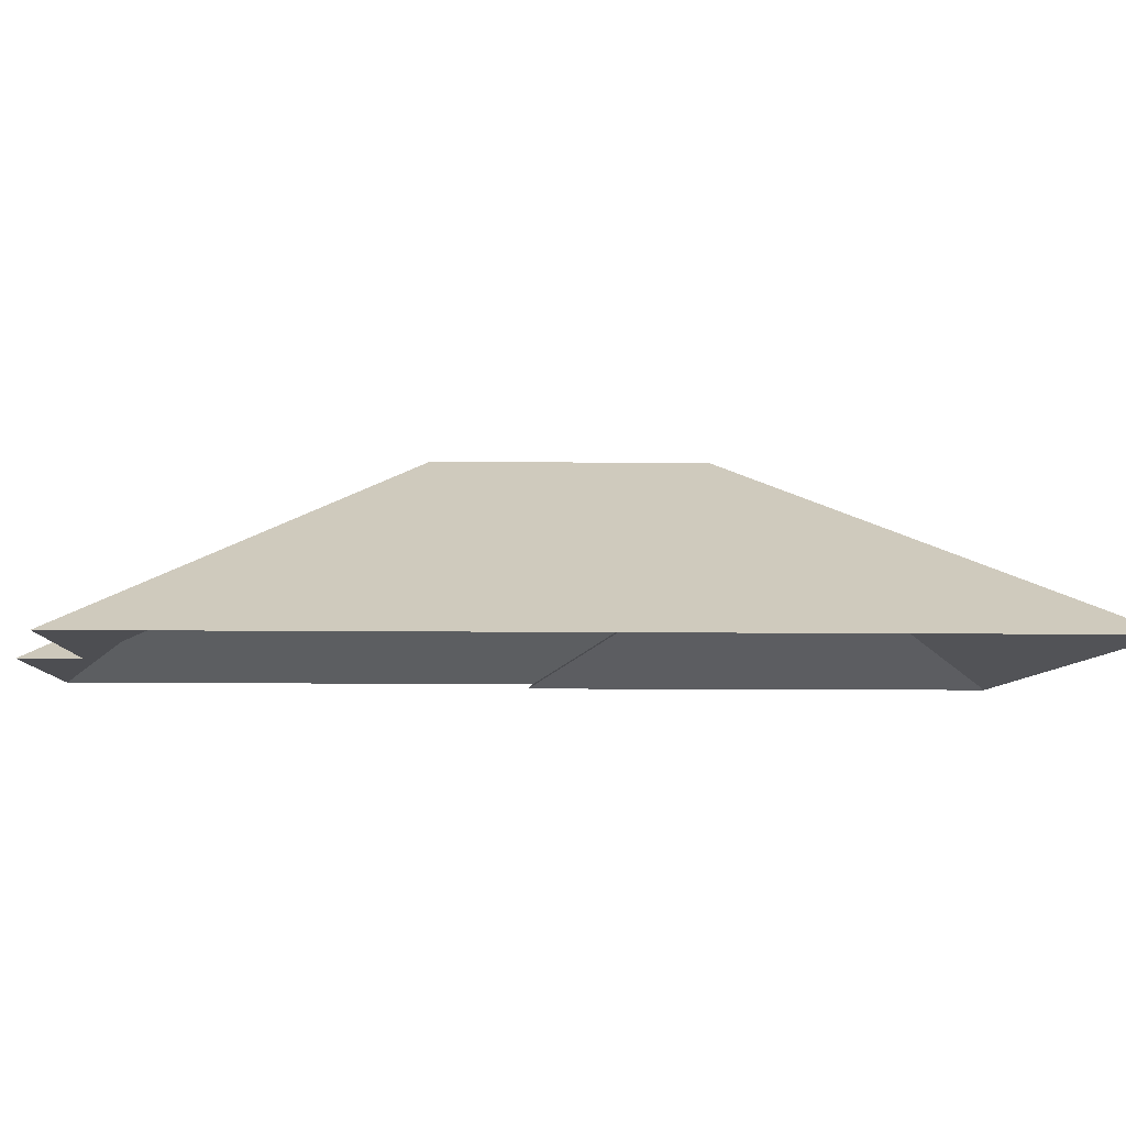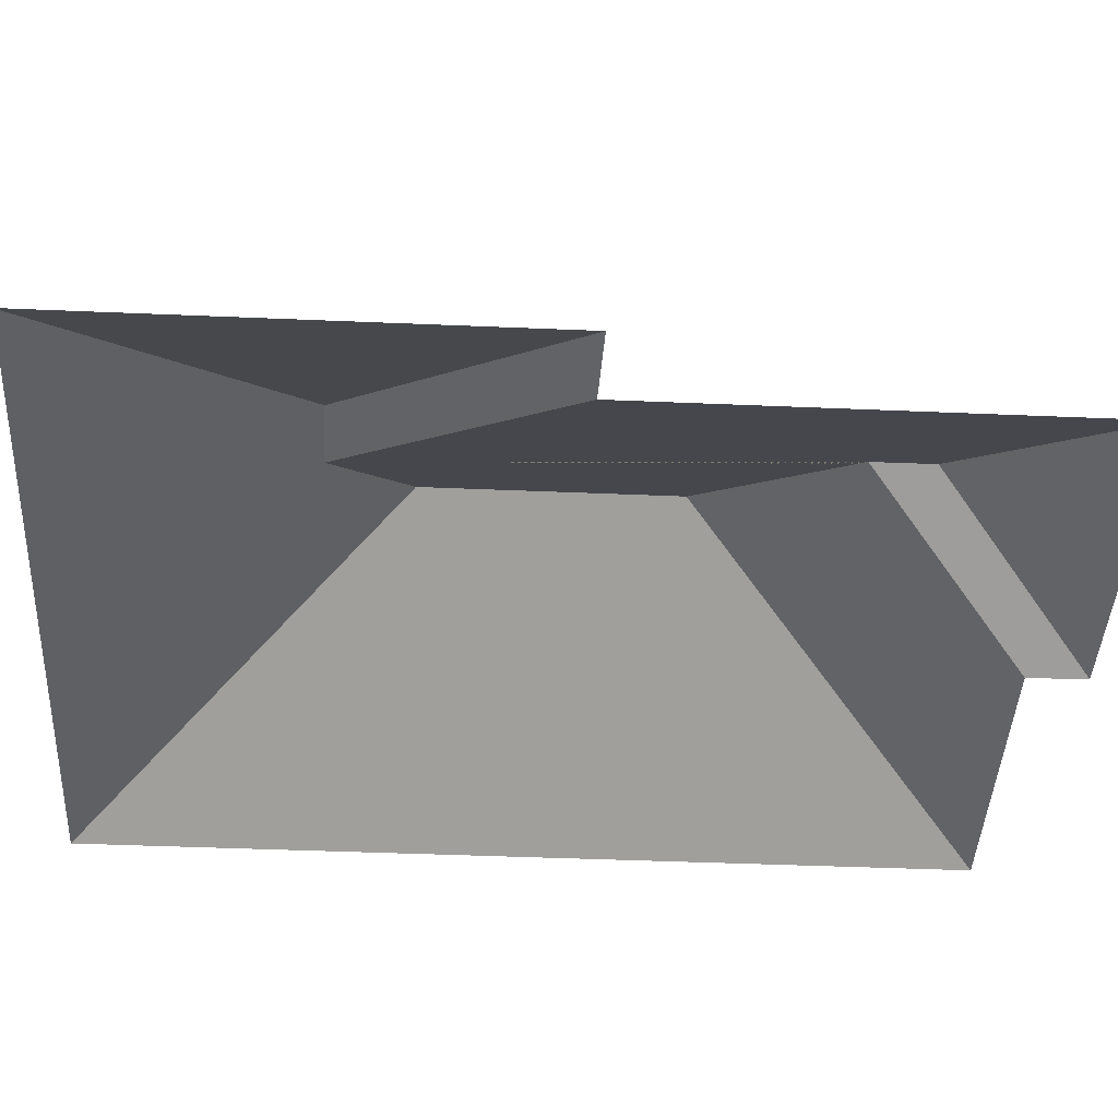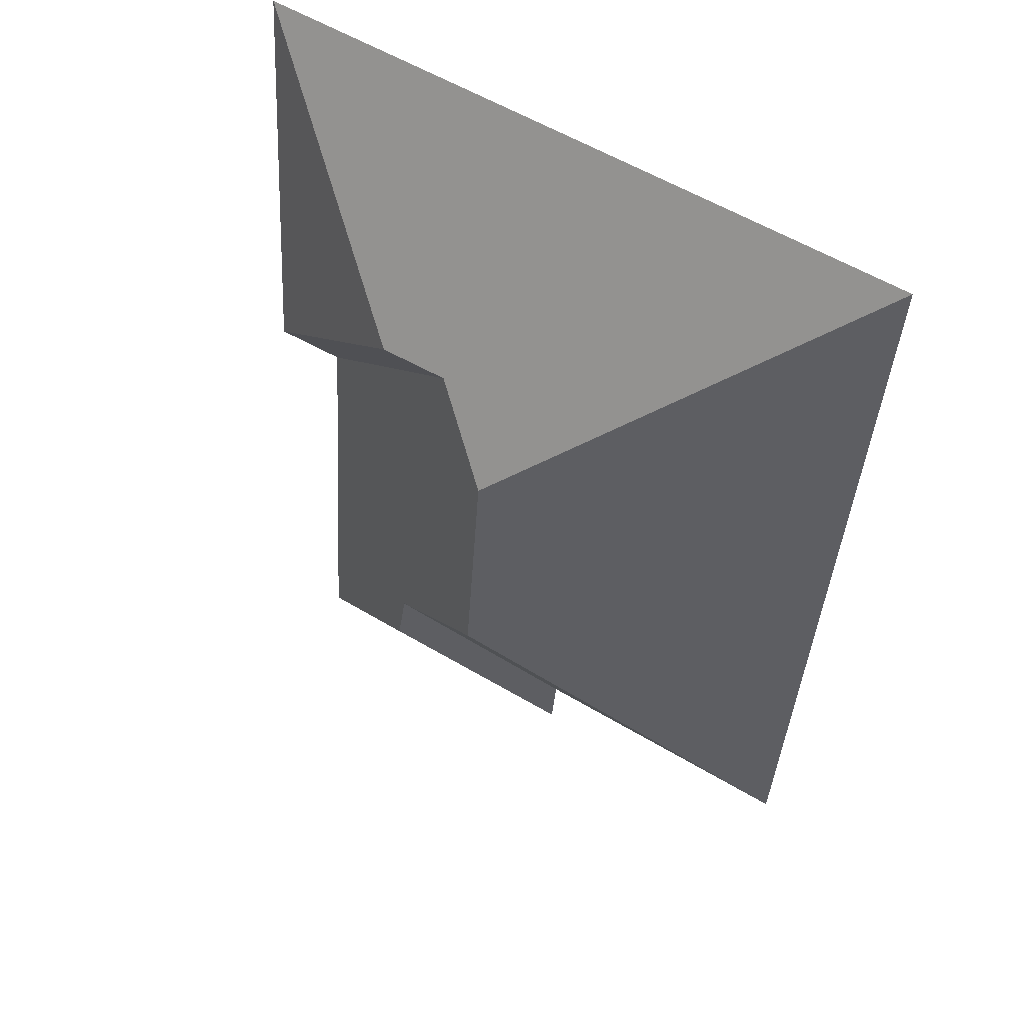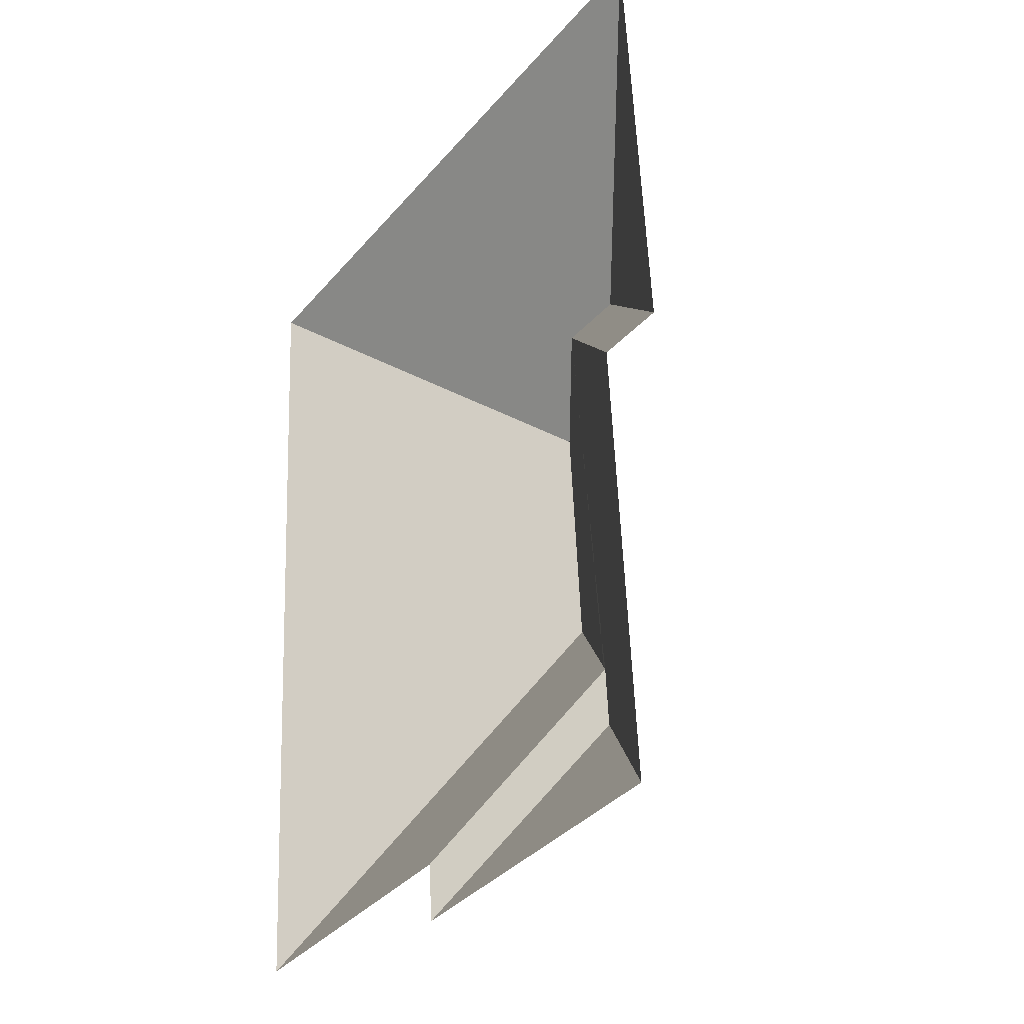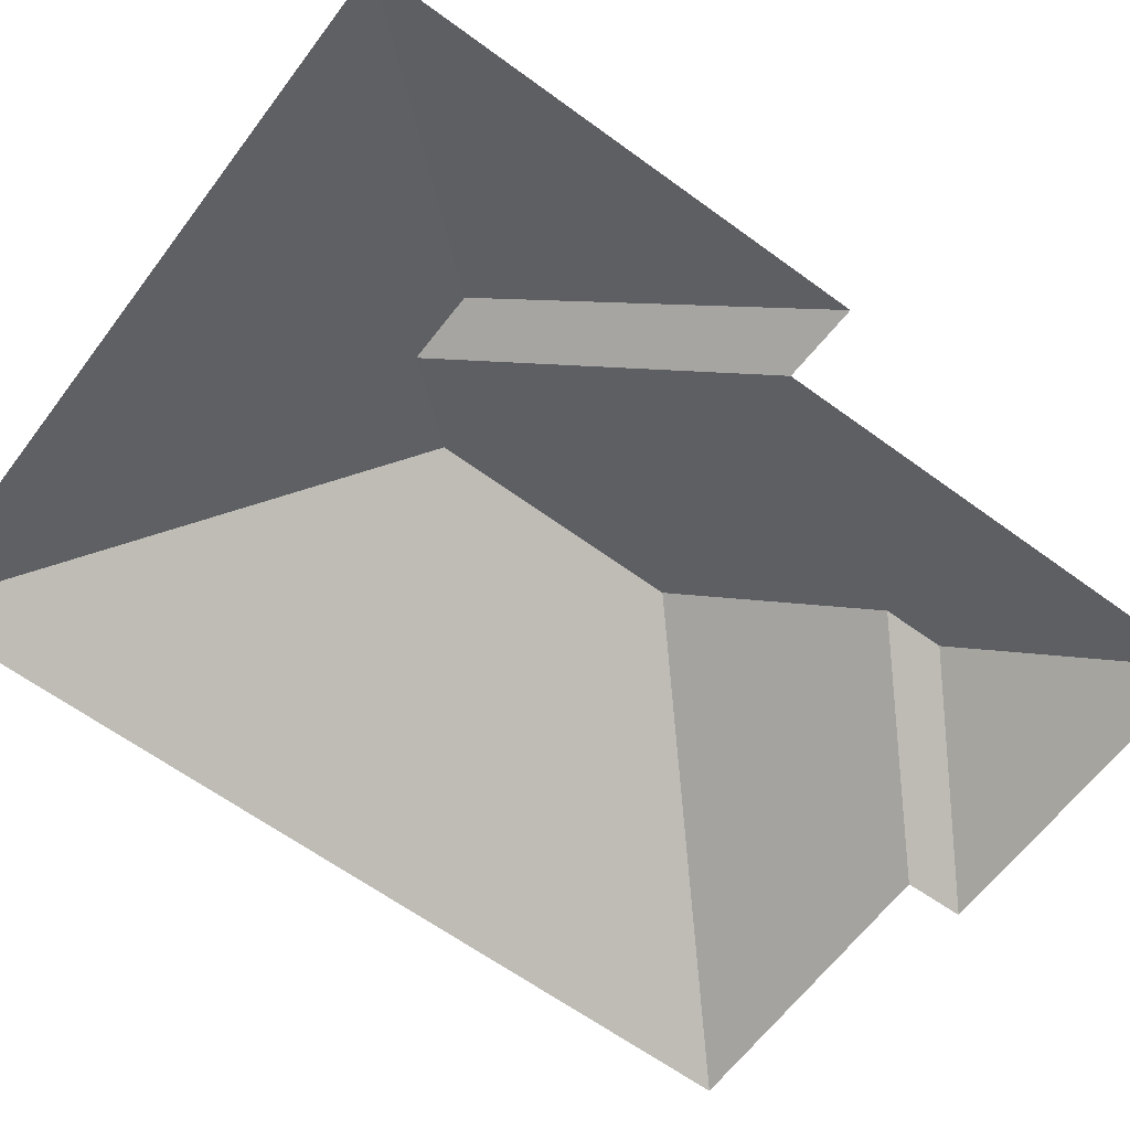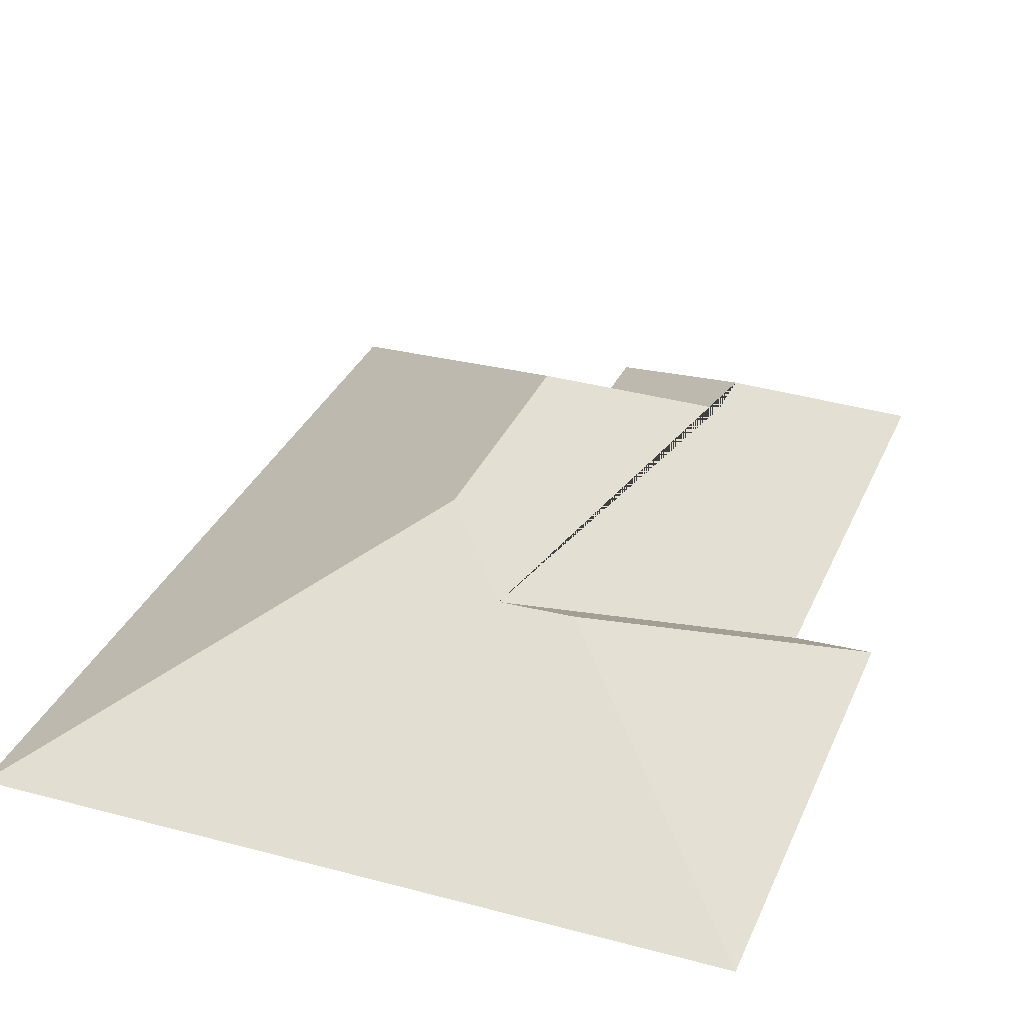
<metadata>
{"format":"obj","ext":"obj","renderer":"f3d","projection":"perspective","resolution":1024,"background":"white","views":[{"elev":-6.3,"azim":-96.8,"up":"+Y"},{"elev":-42.2,"azim":83.1,"up":"+Y"},{"elev":49.3,"azim":-148.3,"up":"+Z"},{"elev":-31.1,"azim":55.3,"up":"+Z"},{"elev":-62.3,"azim":49.3,"up":"+Y"},{"elev":32.2,"azim":16.6,"up":"+Y"}]}
</metadata>
<code>
o CG10_500_035059_0005_roof
v 279.4 75 -380.6
v 152.9 75 -389.4
v 151 75 -366.7
v 36.36 75 -375.1
v 215.5 111.4 -324.8
v 213.7 111.5 -301
v 154.9 145 -249.3
v 267.1 75 -201.3
v 295.9 75 -200.2
v 148.2 145 -152.1
v 202.3 127.8 -117.3
v 174.7 127.5 -118.8
v 283.2 75 -16.77
v 12.8 75 -35.56
v 279.4 0 -380.6
v 152.9 0 -389.4
v 151 0 -366.7
v 36.36 0 -375.1
v 12.8 0 -35.56
v 283.2 0 -16.77
v 295.9 0 -200.2
v 267.1 0 -201.3
f 4 7 6 3
f 3 6 5 2
f 12 10 7 6 5 1 8
f 13 11 9
f 14 13 11 12 10
f 14 10 7 4
f 12 11 9 8
f 2 5 1

</code>
